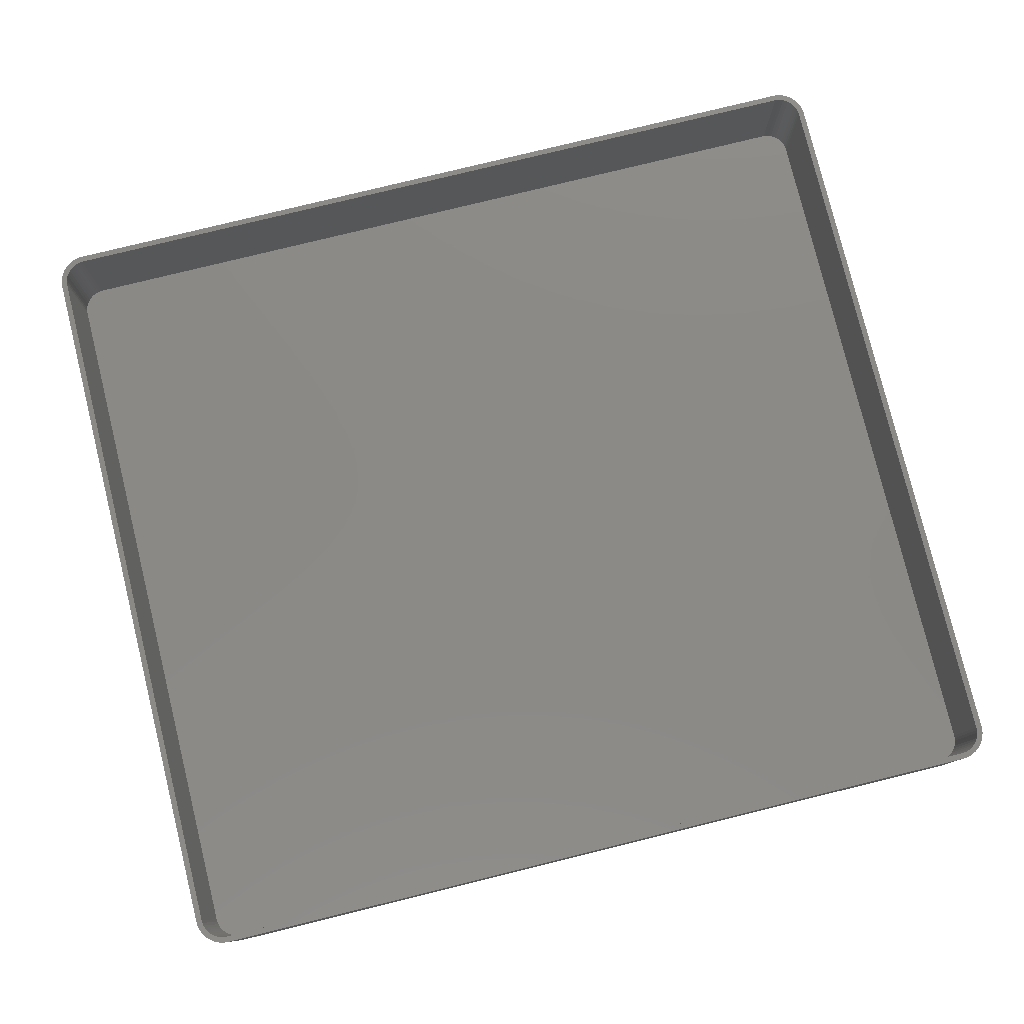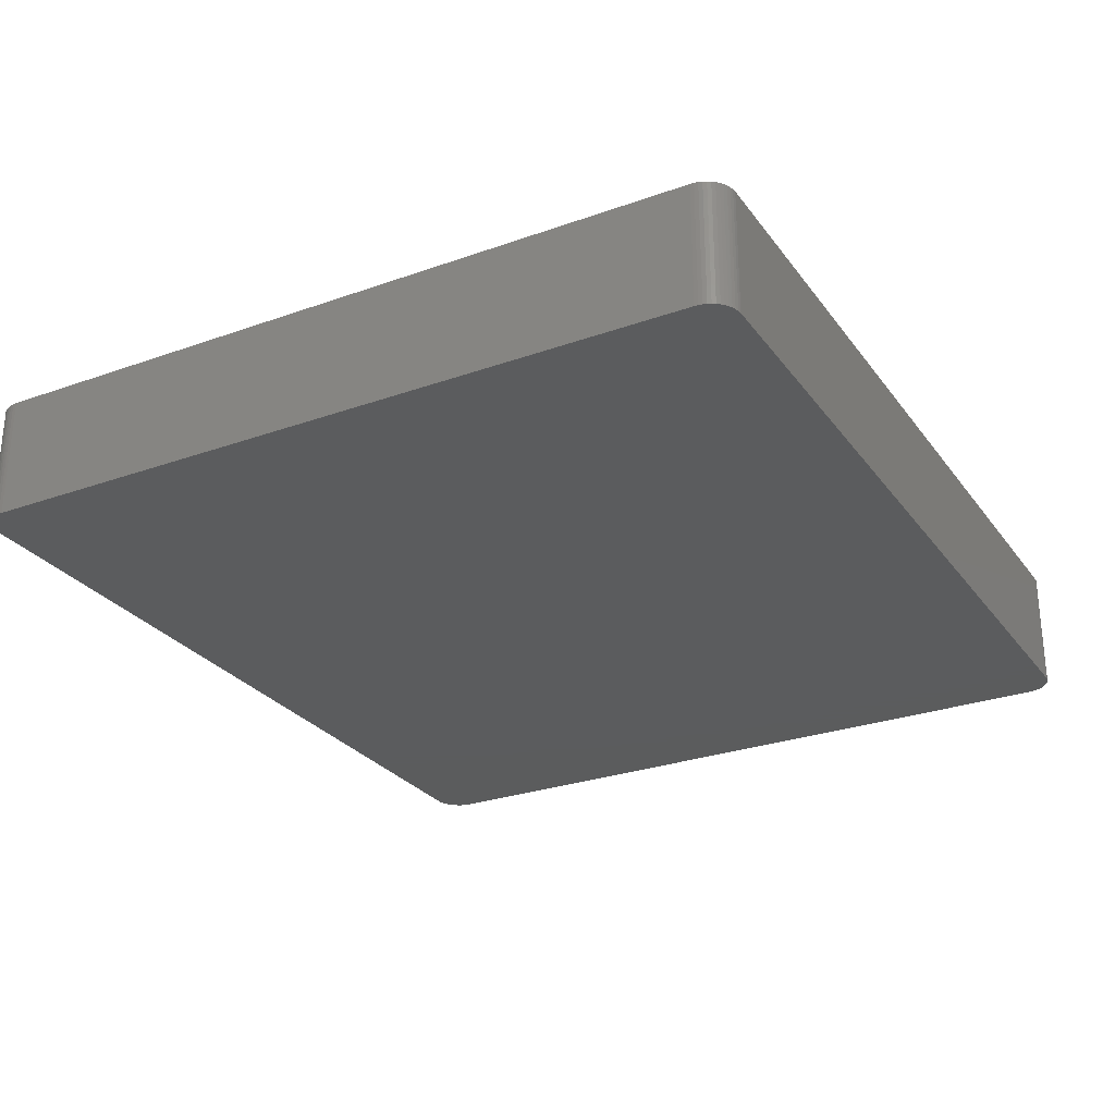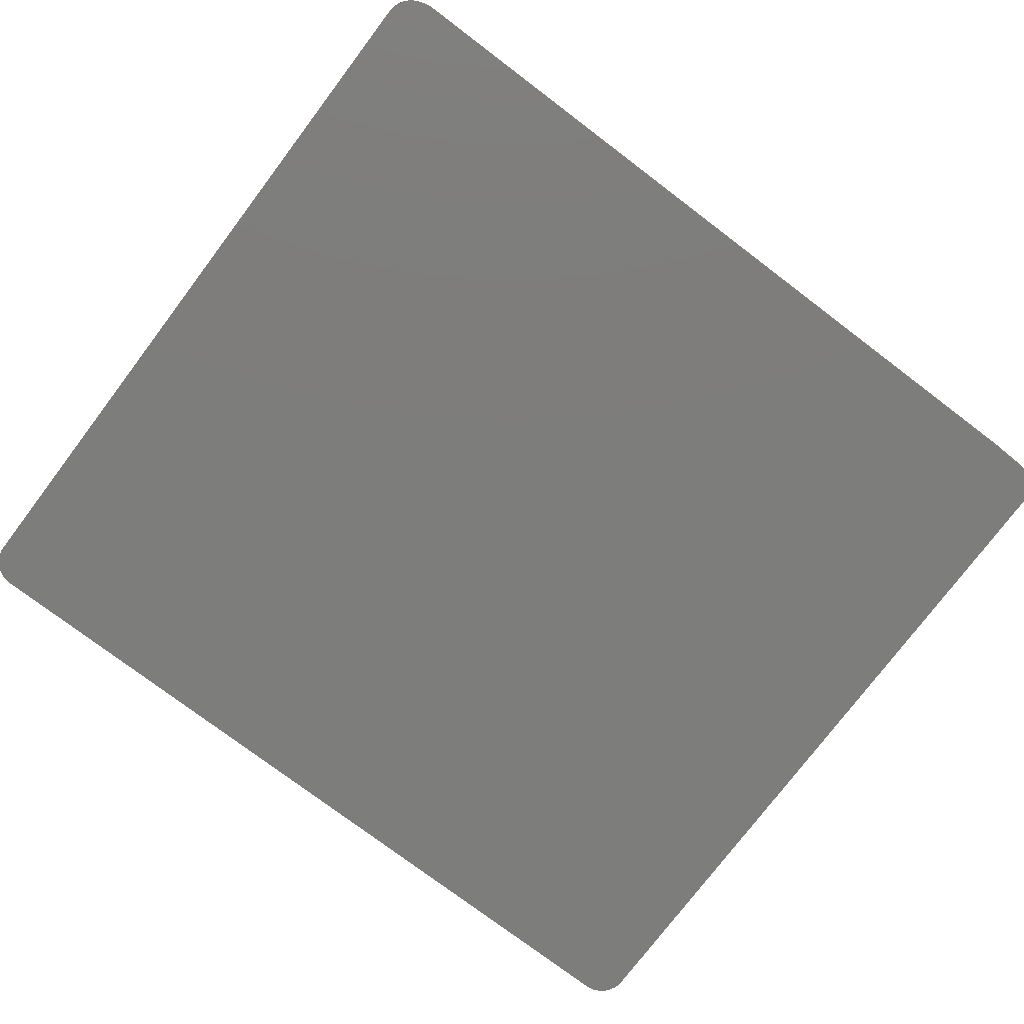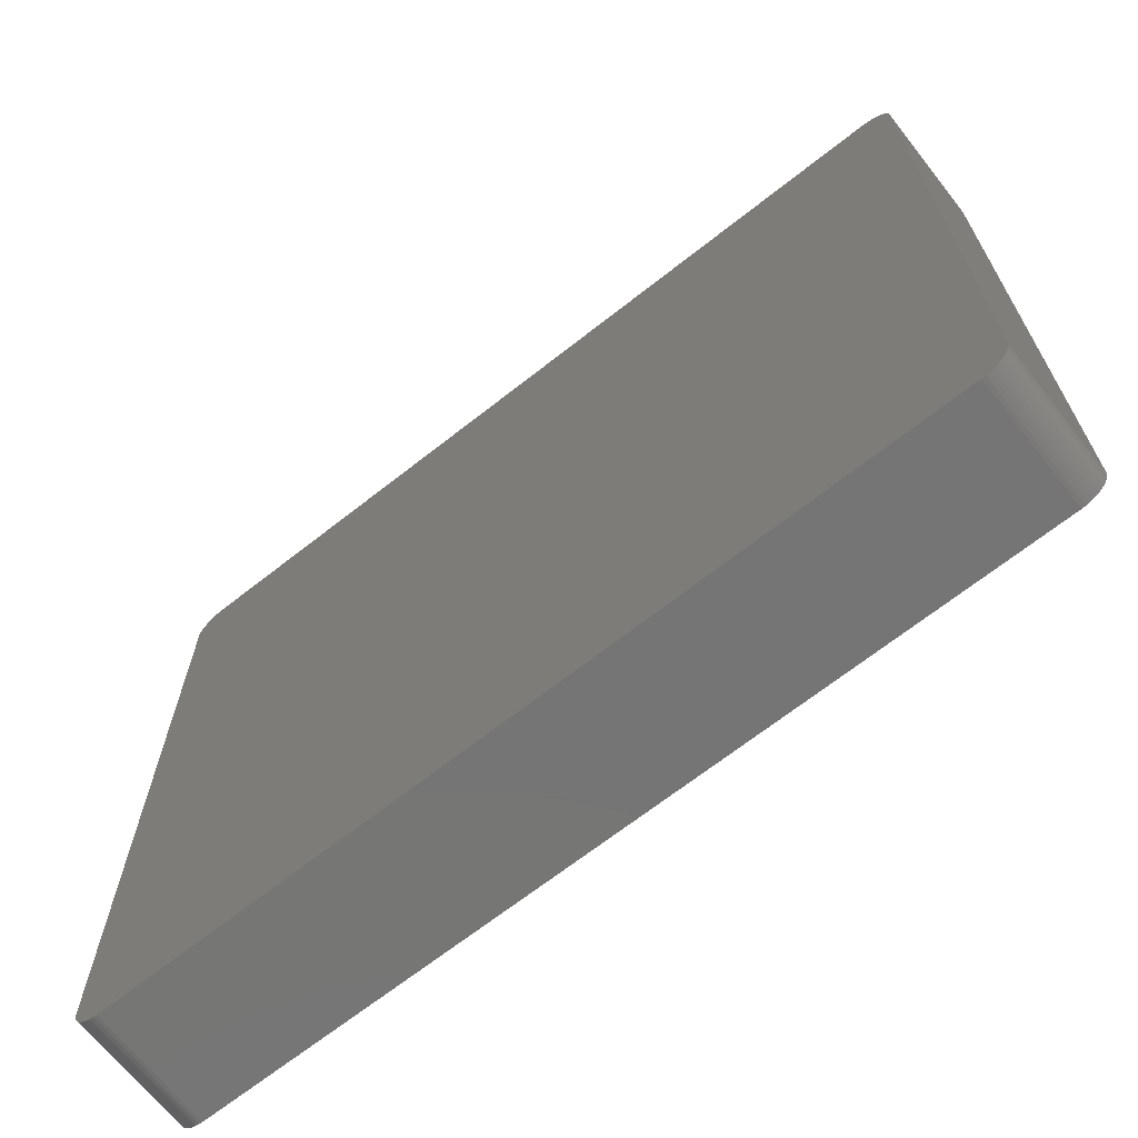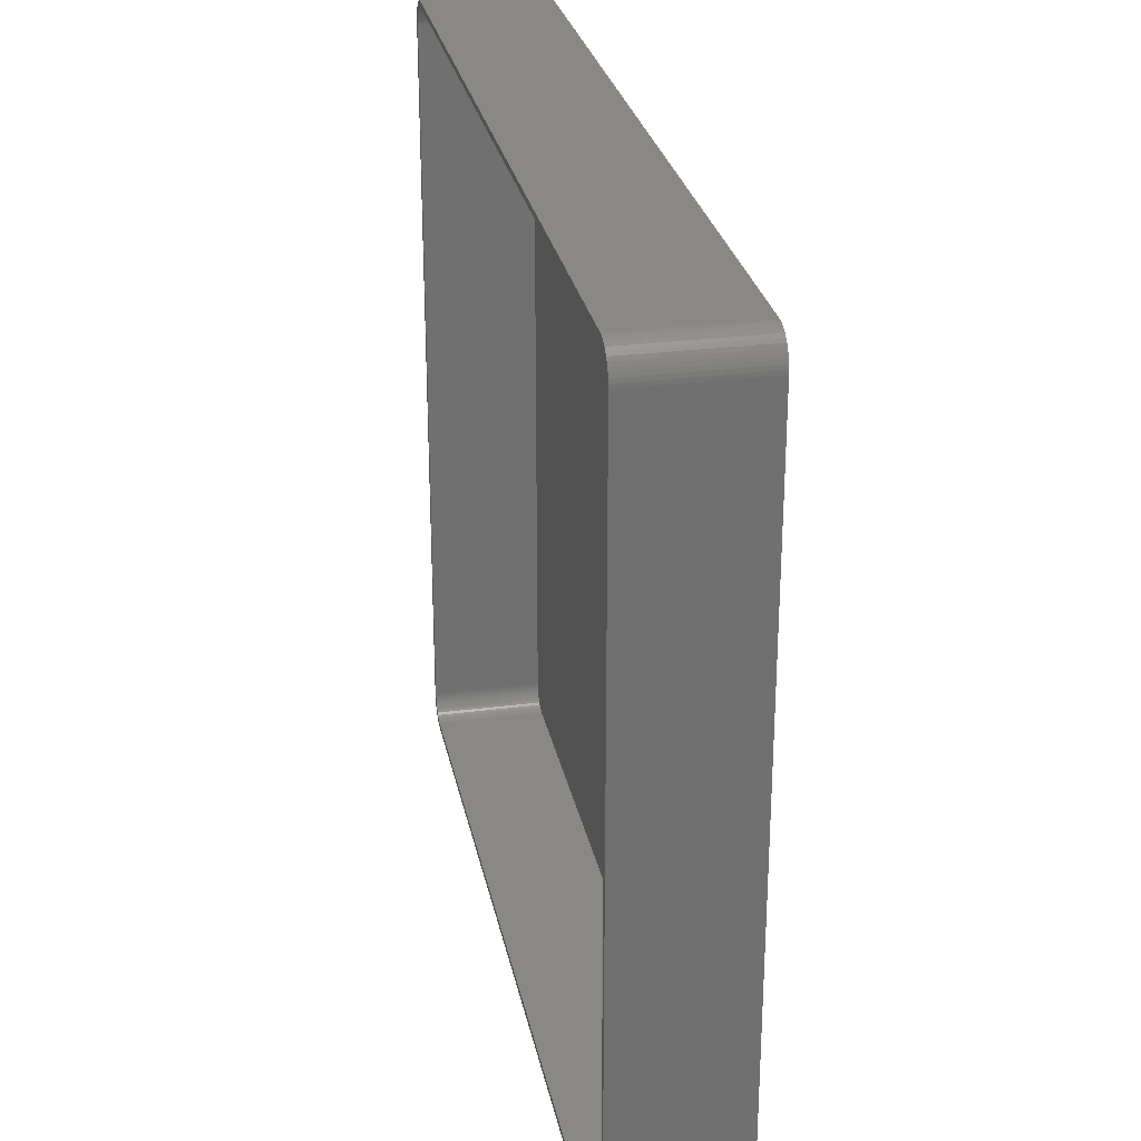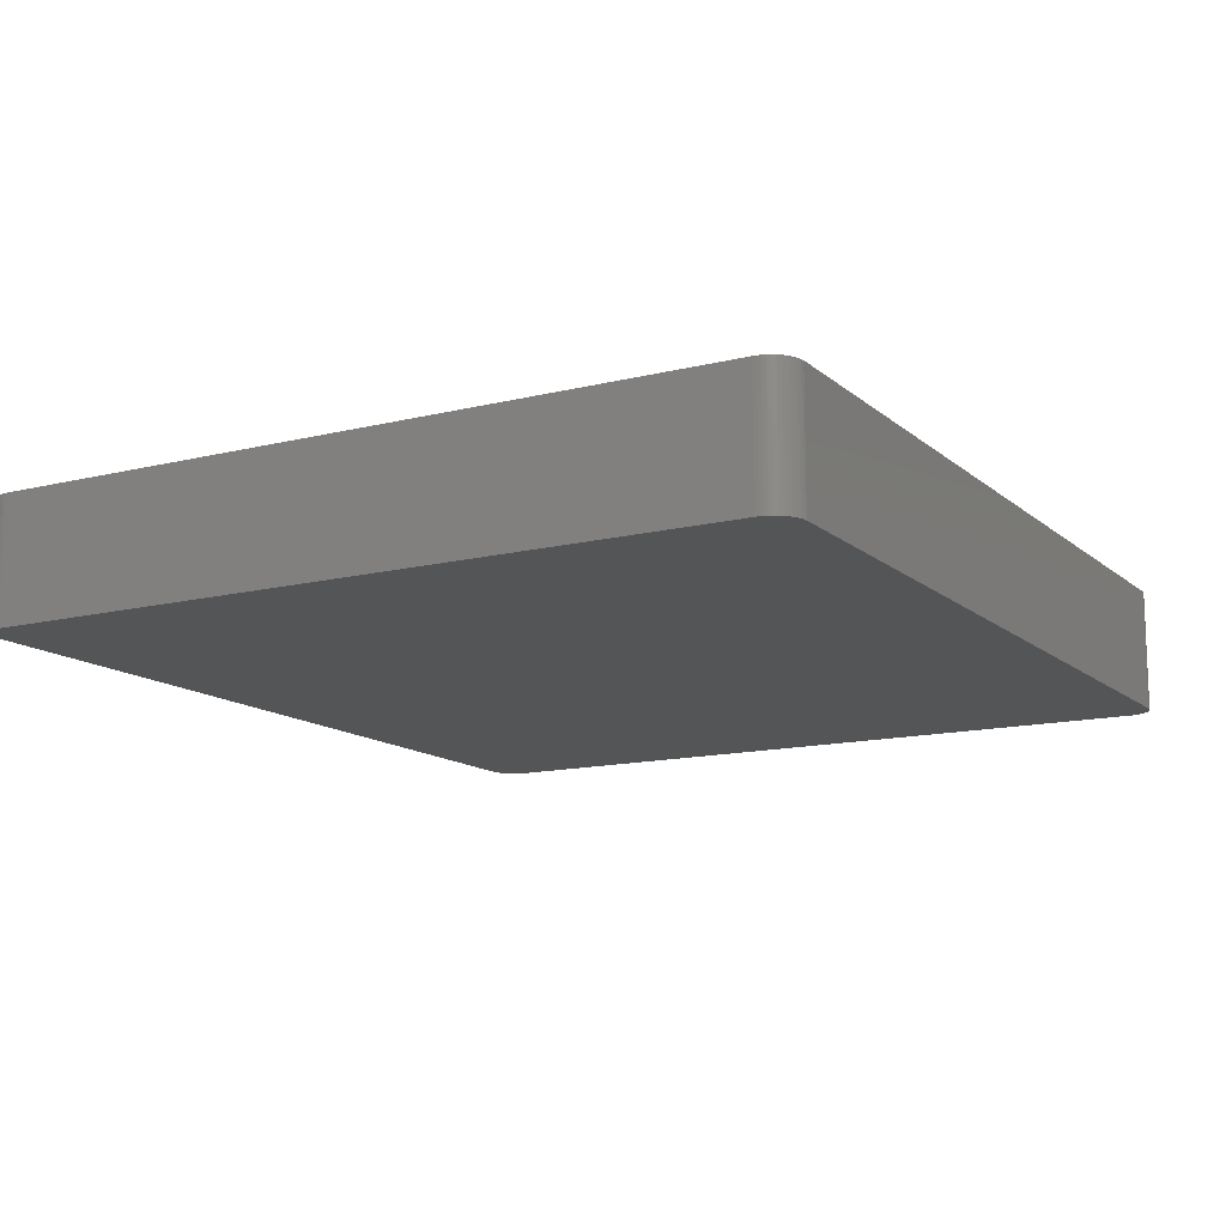
<metadata>
{"format":"stl","ext":"stl","renderer":"f3d","projection":"perspective","resolution":1024,"background":"white","views":[{"elev":79.0,"azim":166.2,"up":"+Z"},{"elev":-27.5,"azim":-61.4,"up":"+Z"},{"elev":-76.6,"azim":142.9,"up":"+Z"},{"elev":-67.8,"azim":-141.7,"up":"+Y"},{"elev":27.6,"azim":78.8,"up":"+Y"},{"elev":-13.3,"azim":119.5,"up":"+Z"}]}
</metadata>
<code>
# stl→obj: 208 verts, 412 faces
v 74 62.5 21
v 75 62.5 21
v 74.96 63.13 21
v 75 -62.5 21
v 73.97 63 21
v 74.84 63.74 21
v 74 -62.5 21
v 73.87 63.49 21
v 74.65 64.34 21
v 74.96 -63.13 21
v 73.72 63.97 21
v 74.38 64.91 21
v 73.97 -63 21
v 73.51 64.43 21
v 74.05 65.44 21
v 74.84 -63.74 21
v 73.87 -63.49 21
v 73.24 64.85 21
v 73.64 65.92 21
v 72.92 65.24 21
v 73.19 66.35 21
v 72.55 65.58 21
v 72.68 66.72 21
v 72.14 65.88 21
v 72.13 67.02 21
v 71.7 66.12 21
v 71.55 67.26 21
v 71.24 66.3 21
v 70.94 67.41 21
v 70.75 66.43 21
v 70.31 67.49 21
v 70.25 66.49 21
v -70.25 66.49 21
v -70.31 67.49 21
v -70.75 66.43 21
v -70.94 67.41 21
v -71.24 66.3 21
v -71.55 67.26 21
v -71.7 66.12 21
v -72.13 67.02 21
v -72.14 65.88 21
v -72.68 66.72 21
v -72.55 65.58 21
v -73.19 66.35 21
v -72.92 65.24 21
v -73.64 65.92 21
v -73.24 64.85 21
v -74.05 65.44 21
v -73.51 64.43 21
v -74.38 64.91 21
v -73.72 63.97 21
v -74.84 63.74 21
v -73.87 63.49 21
v -74.65 64.34 21
v 74.65 -64.34 21
v 73.72 -63.97 21
v 74.38 -64.91 21
v 73.51 -64.43 21
v 74.05 -65.44 21
v 73.24 -64.85 21
v 73.64 -65.92 21
v 72.92 -65.24 21
v 73.19 -66.35 21
v 72.55 -65.58 21
v 72.68 -66.72 21
v 72.14 -65.88 21
v 72.13 -67.02 21
v 71.7 -66.12 21
v 71.55 -67.26 21
v 71.24 -66.3 21
v 70.94 -67.41 21
v 70.75 -66.43 21
v 70.31 -67.49 21
v 70.25 -66.49 21
v -70.25 -66.49 21
v -70.31 -67.49 21
v -70.75 -66.43 21
v -70.94 -67.41 21
v -71.24 -66.3 21
v -71.55 -67.26 21
v -71.7 -66.12 21
v -72.13 -67.02 21
v -72.14 -65.88 21
v -72.68 -66.72 21
v -72.55 -65.58 21
v -73.19 -66.35 21
v -72.92 -65.24 21
v -73.64 -65.92 21
v -73.24 -64.85 21
v -74.05 -65.44 21
v -73.51 -64.43 21
v -74.38 -64.91 21
v -73.72 -63.97 21
v -74.65 -64.34 21
v -73.87 -63.49 21
v -74.84 -63.74 21
v -73.97 -63 21
v -74.96 -63.13 21
v -74 -62.5 21
v -74 62.5 21
v -75 62.5 21
v -73.97 63 21
v -75 -62.5 21
v -74.96 63.13 21
v 70.31 67.49 0
v -70.31 67.49 0
v 73.64 65.92 0
v 73.19 66.35 0
v -70.31 -67.49 0
v 70.31 -67.49 0
v 70.94 67.41 0
v 74.96 63.13 0
v 75 62.5 0
v -70.94 67.41 0
v -71.55 67.26 0
v -74.05 65.44 0
v -73.64 65.92 0
v 75 -62.5 0
v -72.13 67.02 0
v -74.96 63.13 0
v -74.84 63.74 0
v 74.65 64.34 0
v 74.84 63.74 0
v -73.19 66.35 0
v -71.55 -67.26 0
v -70.94 -67.41 0
v -73.64 -65.92 0
v -74.05 -65.44 0
v -75 -62.5 0
v -75 62.5 0
v 72.13 67.02 0
v 71.55 67.26 0
v 74.05 65.44 0
v 74.84 -63.74 0
v 74.65 -64.34 0
v 73.19 -66.35 0
v 73.64 -65.92 0
v -73.19 -66.35 0
v -72.68 -66.72 0
v -72.68 66.72 0
v 72.68 66.72 0
v 74.38 64.91 0
v 74.05 -65.44 0
v 72.13 -67.02 0
v 72.68 -66.72 0
v -72.13 -67.02 0
v -74.96 -63.13 0
v -74.38 64.91 0
v -74.65 64.34 0
v 74.38 -64.91 0
v 70.94 -67.41 0
v 71.55 -67.26 0
v -74.38 -64.91 0
v -74.65 -64.34 0
v -74.84 -63.74 0
v 74.96 -63.13 0
v 70.25 66.49 2
v 70.75 66.43 2
v -70.25 66.49 2
v 72.55 65.58 2
v 72.92 65.24 2
v -70.75 66.43 2
v 73.24 64.85 2
v 70.25 -66.49 2
v -70.25 -66.49 2
v 74 -62.5 2
v 74 62.5 2
v -71.7 66.12 2
v -71.24 66.3 2
v -72.14 65.88 2
v -72.92 65.24 2
v -72.55 65.58 2
v 71.24 66.3 2
v 71.7 66.12 2
v -73.24 -64.85 2
v -72.92 -65.24 2
v -74 62.5 2
v -74 -62.5 2
v -73.97 63 2
v -73.72 63.97 2
v -73.87 63.49 2
v 72.14 65.88 2
v 73.51 64.43 2
v 73.87 63.49 2
v 73.72 63.97 2
v 73.72 -63.97 2
v 73.87 -63.49 2
v -70.75 -66.43 2
v 73.97 63 2
v 72.92 -65.24 2
v 73.24 -64.85 2
v 72.14 -65.88 2
v 71.7 -66.12 2
v 72.55 -65.58 2
v -71.7 -66.12 2
v -72.14 -65.88 2
v -72.55 -65.58 2
v -71.24 -66.3 2
v -73.97 -63 2
v -73.87 -63.49 2
v -73.24 64.85 2
v 73.51 -64.43 2
v 73.97 -63 2
v 71.24 -66.3 2
v 70.75 -66.43 2
v -73.72 -63.97 2
v -73.51 -64.43 2
v -73.51 64.43 2
f 1 2 3
f 2 1 4
f 5 3 6
f 7 4 1
f 8 6 9
f 4 7 10
f 11 9 12
f 13 10 7
f 14 12 15
f 10 13 16
f 17 16 13
f 3 5 1
f 6 8 5
f 9 11 8
f 18 15 19
f 12 14 11
f 15 18 14
f 20 19 21
f 19 20 18
f 22 21 23
f 21 22 20
f 23 24 22
f 25 24 23
f 25 26 24
f 27 26 25
f 27 28 26
f 29 28 27
f 29 30 28
f 31 30 29
f 31 32 30
f 31 33 32
f 34 33 31
f 34 35 33
f 36 35 34
f 36 37 35
f 38 37 36
f 38 39 37
f 40 39 38
f 40 41 39
f 42 41 40
f 41 42 43
f 44 43 42
f 43 44 45
f 46 45 44
f 45 46 47
f 48 47 46
f 47 48 49
f 50 49 48
f 49 50 51
f 52 53 54
f 51 54 53
f 54 51 50
f 16 17 55
f 56 55 17
f 55 56 57
f 58 57 56
f 57 58 59
f 60 59 58
f 59 60 61
f 62 61 60
f 61 62 63
f 64 63 62
f 63 64 65
f 66 65 64
f 66 67 65
f 68 67 66
f 68 69 67
f 70 69 68
f 70 71 69
f 72 71 70
f 72 73 71
f 74 73 72
f 75 73 74
f 75 76 73
f 77 76 75
f 77 78 76
f 79 78 77
f 79 80 78
f 81 80 79
f 81 82 80
f 83 82 81
f 84 83 85
f 83 84 82
f 86 85 87
f 85 86 84
f 88 87 89
f 90 89 91
f 87 88 86
f 92 91 93
f 94 93 95
f 96 95 97
f 89 90 88
f 98 97 99
f 100 101 99
f 53 52 102
f 103 99 101
f 104 102 52
f 98 99 103
f 102 104 100
f 91 92 90
f 100 104 101
f 93 94 92
f 95 96 94
f 97 98 96
f 105 34 31
f 34 105 106
f 107 21 19
f 21 107 108
f 109 73 76
f 73 109 110
f 111 31 29
f 31 111 105
f 2 112 3
f 112 2 113
f 114 38 36
f 38 114 115
f 116 46 117
f 46 116 48
f 4 113 2
f 113 4 118
f 115 40 38
f 40 115 119
f 120 52 121
f 52 120 104
f 6 122 9
f 122 6 123
f 124 46 44
f 46 124 117
f 125 78 80
f 78 125 126
f 127 90 128
f 90 127 88
f 129 101 130
f 101 129 103
f 130 104 120
f 104 130 101
f 131 27 25
f 27 131 132
f 15 107 19
f 107 15 133
f 3 123 6
f 123 3 112
f 55 134 16
f 134 55 135
f 136 61 63
f 61 136 137
f 138 84 86
f 84 138 139
f 119 42 40
f 42 119 140
f 132 29 27
f 29 132 111
f 141 25 23
f 25 141 131
f 9 142 12
f 142 9 122
f 12 133 15
f 133 12 142
f 61 143 59
f 143 61 137
f 144 65 67
f 65 144 145
f 146 80 82
f 80 146 125
f 126 76 78
f 76 126 109
f 127 86 88
f 86 127 138
f 147 103 129
f 103 147 98
f 148 48 116
f 48 148 50
f 121 54 149
f 54 121 52
f 108 23 21
f 23 108 141
f 59 150 57
f 150 59 143
f 57 135 55
f 135 57 150
f 110 71 73
f 71 110 151
f 152 67 69
f 67 152 144
f 139 82 84
f 82 139 146
f 153 94 154
f 94 153 92
f 128 92 153
f 92 128 90
f 154 96 155
f 96 154 94
f 106 36 34
f 36 106 114
f 140 44 42
f 44 140 124
f 149 50 148
f 50 149 54
f 10 118 4
f 118 10 156
f 16 156 10
f 156 16 134
f 145 63 65
f 63 145 136
f 151 69 71
f 69 151 152
f 110 118 156
f 118 110 113
f 110 156 134
f 105 113 110
f 110 134 135
f 113 105 112
f 110 135 150
f 112 105 123
f 110 150 143
f 123 105 122
f 110 143 137
f 122 105 142
f 110 137 136
f 142 105 133
f 110 136 145
f 133 105 107
f 110 145 144
f 107 105 108
f 110 144 152
f 108 105 141
f 110 152 151
f 141 105 131
f 131 105 132
f 132 105 111
f 109 105 110
f 109 106 105
f 129 109 126
f 109 129 106
f 129 126 125
f 130 106 129
f 129 125 146
f 106 130 114
f 129 146 139
f 114 130 115
f 129 139 138
f 115 130 119
f 129 138 127
f 119 130 140
f 129 127 128
f 140 130 124
f 129 128 153
f 124 130 117
f 129 153 154
f 117 130 116
f 129 154 155
f 116 130 148
f 129 155 147
f 148 130 149
f 149 130 121
f 121 130 120
f 155 98 147
f 98 155 96
f 157 30 32
f 30 157 158
f 159 32 33
f 32 159 157
f 160 20 22
f 20 160 161
f 162 33 35
f 33 162 159
f 163 20 161
f 20 163 18
f 164 75 74
f 75 164 165
f 166 1 167
f 1 166 7
f 168 37 39
f 37 168 169
f 170 39 41
f 39 170 168
f 171 43 45
f 43 171 172
f 173 26 28
f 26 173 174
f 87 175 89
f 175 87 176
f 99 177 100
f 177 99 178
f 100 179 102
f 179 100 177
f 53 180 51
f 180 53 181
f 169 35 37
f 35 169 162
f 158 28 30
f 28 158 173
f 174 24 26
f 24 174 182
f 183 18 163
f 18 183 14
f 184 11 185
f 11 184 8
f 186 17 187
f 17 186 56
f 165 77 75
f 77 165 188
f 172 41 43
f 41 172 170
f 182 22 24
f 22 182 160
f 185 14 183
f 14 185 11
f 189 8 184
f 8 189 5
f 167 5 189
f 5 167 1
f 190 60 191
f 60 190 62
f 192 68 66
f 68 192 193
f 190 64 62
f 64 190 194
f 195 83 81
f 83 195 196
f 196 85 83
f 85 196 197
f 188 79 77
f 79 188 198
f 197 87 85
f 87 197 176
f 97 178 99
f 178 97 199
f 95 199 97
f 199 95 200
f 47 171 45
f 171 47 201
f 202 56 186
f 56 202 58
f 191 58 202
f 58 191 60
f 187 13 203
f 13 187 17
f 194 66 64
f 66 194 192
f 193 70 68
f 70 193 204
f 205 74 72
f 74 205 164
f 91 206 93
f 206 91 207
f 93 200 95
f 200 93 206
f 51 208 49
f 208 51 180
f 102 181 53
f 181 102 179
f 203 7 166
f 7 203 13
f 204 72 70
f 72 204 205
f 198 81 79
f 81 198 195
f 89 207 91
f 207 89 175
f 157 167 189
f 167 157 166
f 157 189 184
f 164 166 157
f 157 184 185
f 166 164 203
f 157 185 183
f 203 164 187
f 157 183 163
f 187 164 186
f 157 163 161
f 186 164 202
f 157 161 160
f 202 164 191
f 157 160 182
f 191 164 190
f 157 182 174
f 190 164 194
f 157 174 173
f 194 164 192
f 157 173 158
f 192 164 193
f 193 164 204
f 204 164 205
f 159 164 157
f 159 165 164
f 177 159 162
f 159 177 165
f 177 162 169
f 178 165 177
f 177 169 168
f 165 178 188
f 177 168 170
f 188 178 198
f 177 170 172
f 198 178 195
f 177 172 171
f 195 178 196
f 177 171 201
f 196 178 197
f 177 201 208
f 197 178 176
f 177 208 180
f 176 178 175
f 177 180 181
f 175 178 207
f 177 181 179
f 207 178 206
f 206 178 200
f 200 178 199
f 49 201 47
f 201 49 208

</code>
